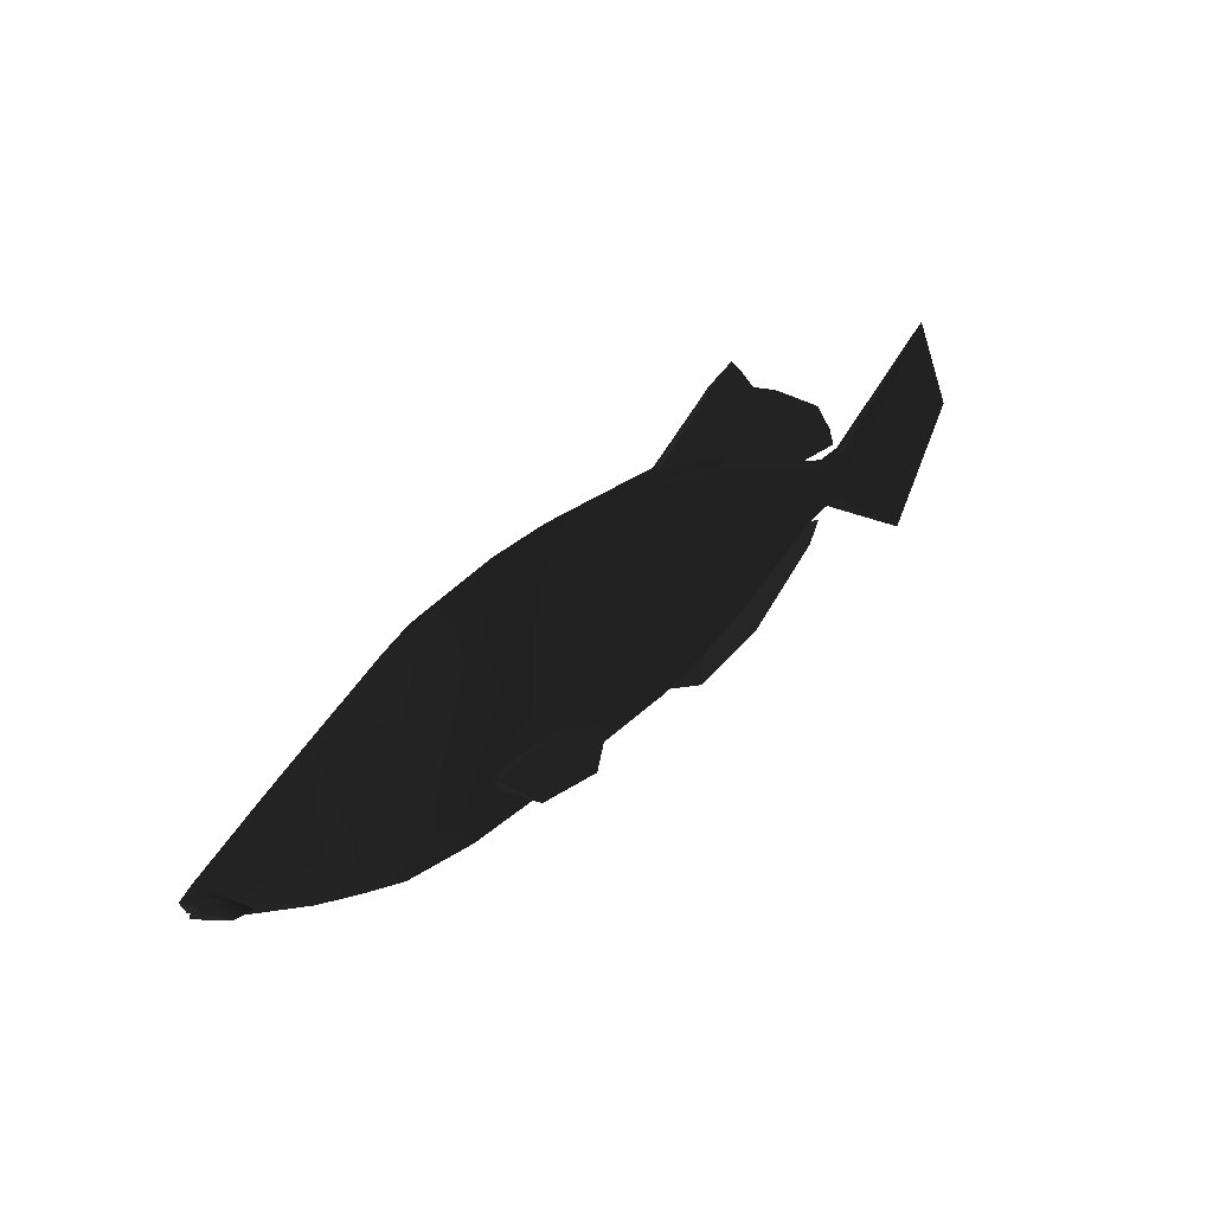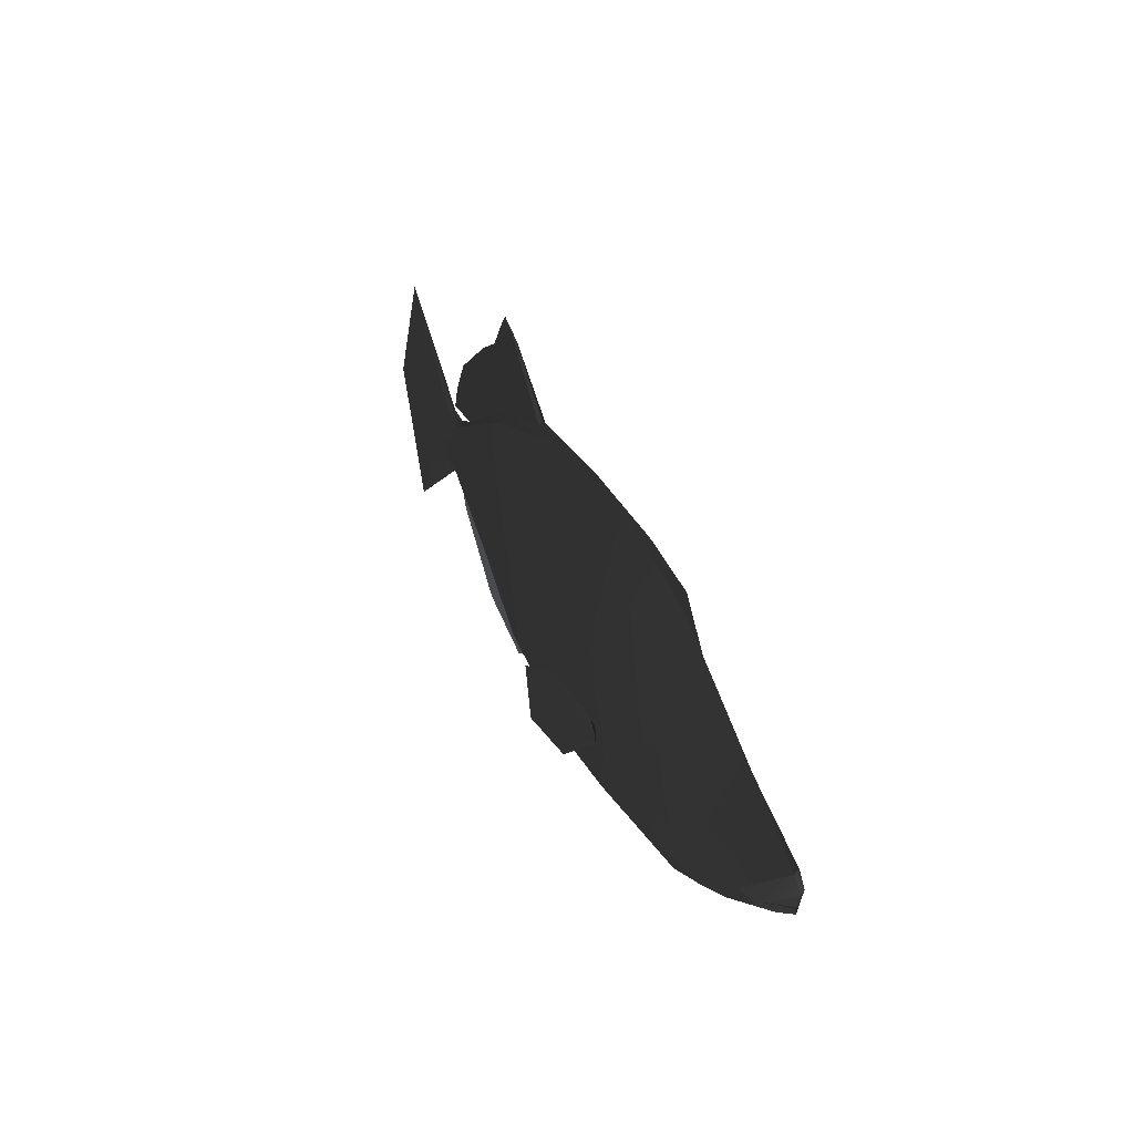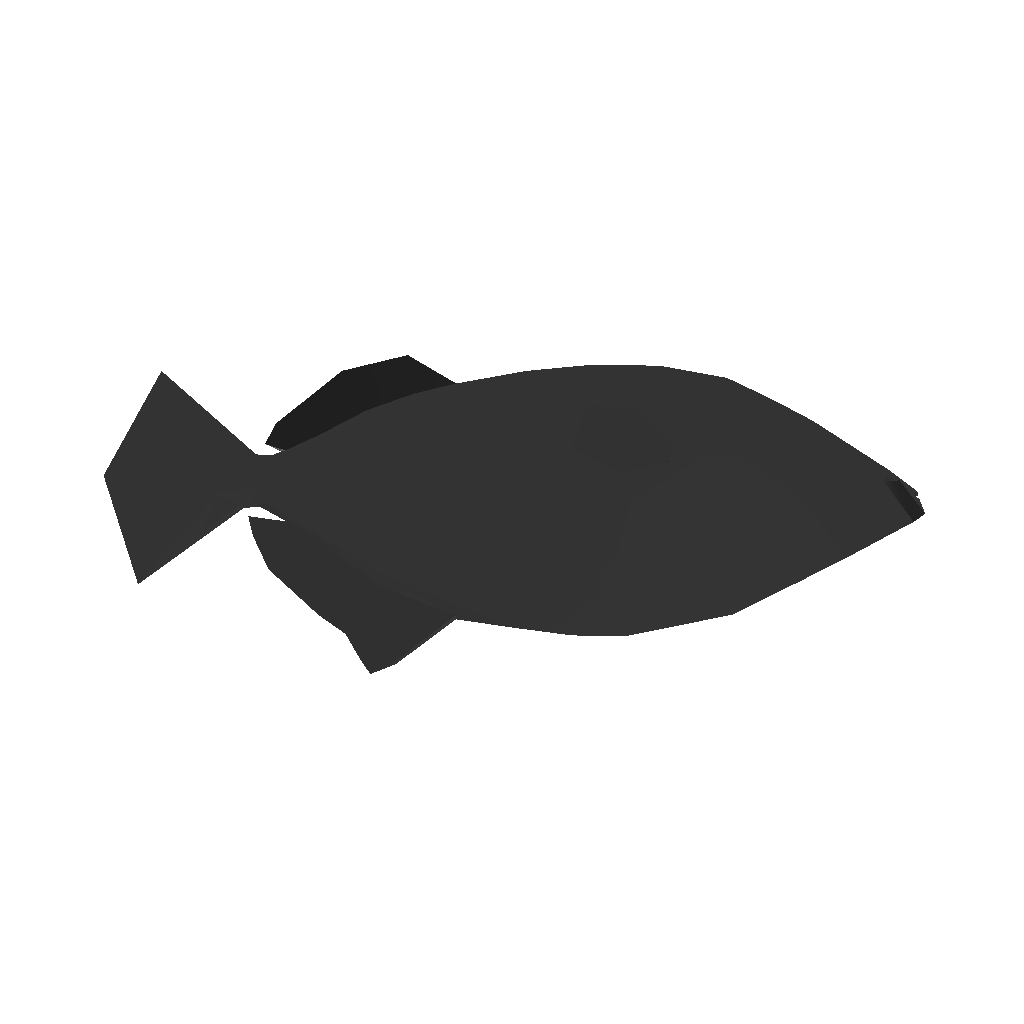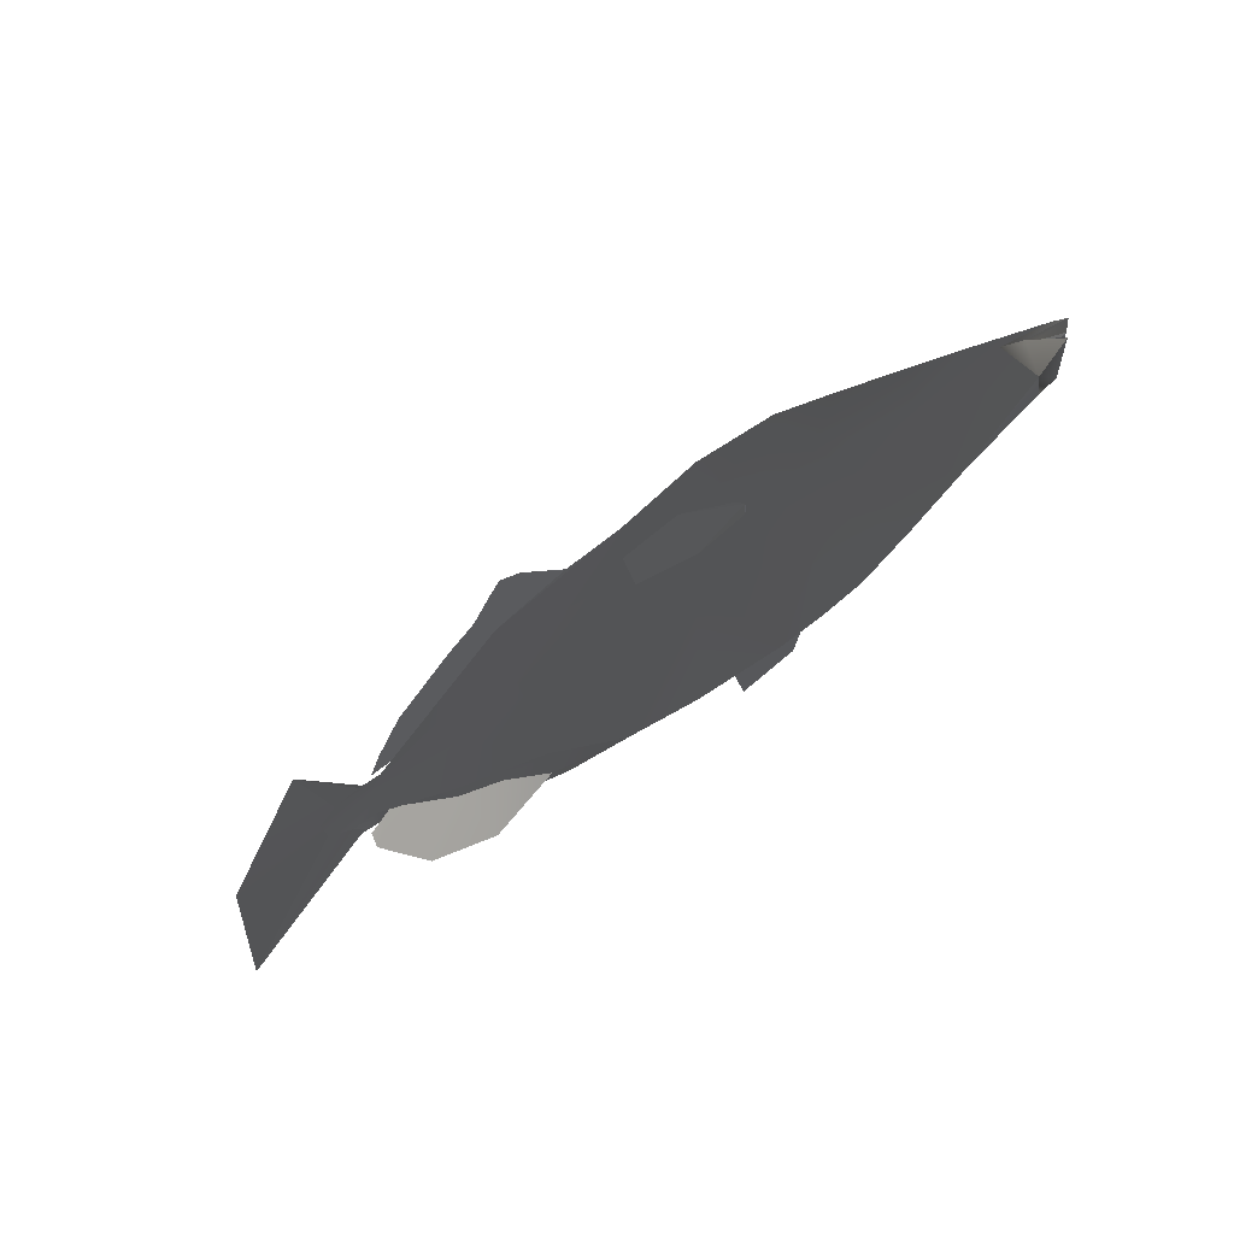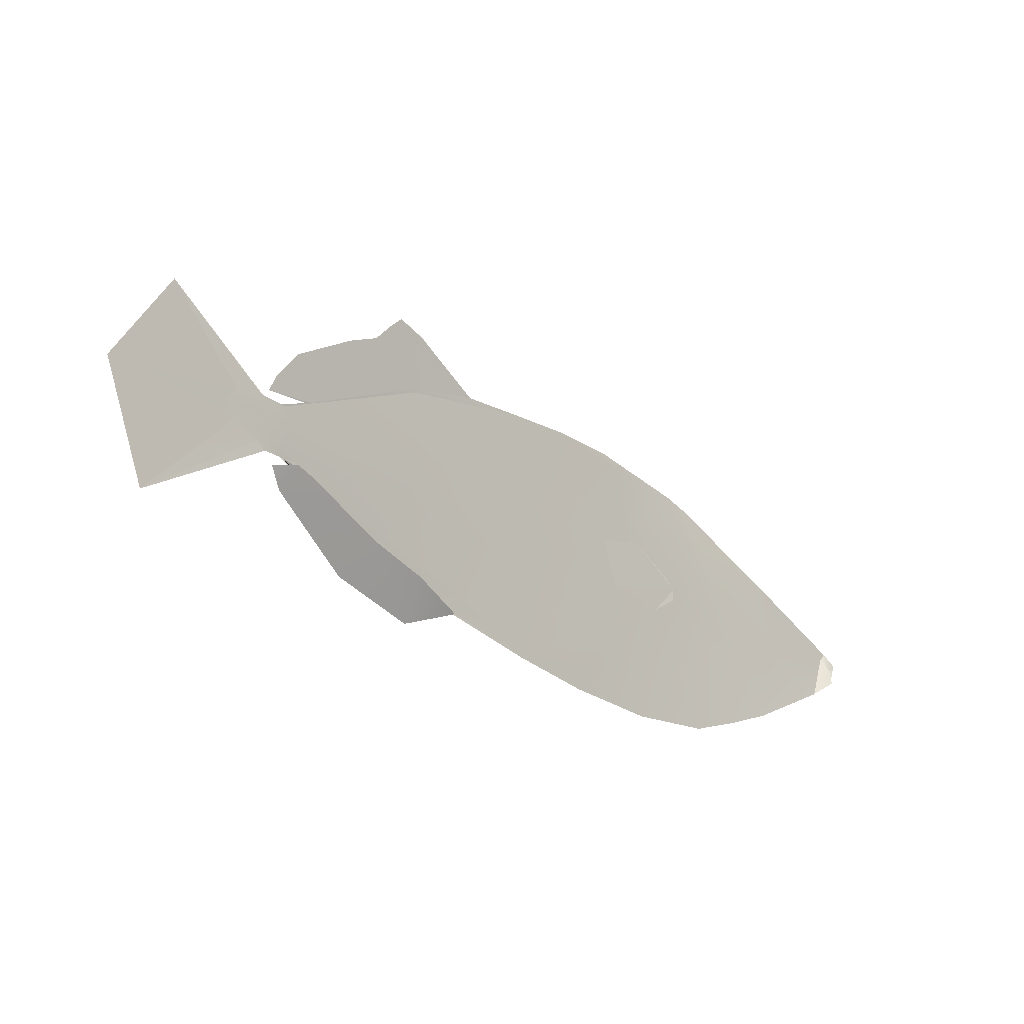
<metadata>
{"format":"obj","ext":"obj","renderer":"f3d","projection":"perspective","resolution":1024,"background":"white","views":[{"elev":44.6,"azim":136.4,"up":"+Z"},{"elev":35.5,"azim":66.7,"up":"+Z"},{"elev":67.8,"azim":1.7,"up":"+Y"},{"elev":-54.6,"azim":39.9,"up":"+Z"},{"elev":-37.9,"azim":-36.6,"up":"+Z"}]}
</metadata>
<code>
g
v  -43.82 -0 7.588
v  -35.89 0.3064 0.1631
v  -35.52 -0 0.3978
v  21.98 0 -2.391
v  18.93 0 -3.193
v  20.37 1.187 -2.895
v  -37.99 0.6039 -3.631
v  -43.96 -0 -12.41
v  -35.83 0.3266 -4.311
v  -37.93 0.4726 -0.5113
v  -35.89 0.3064 0.1631
v  -43.82 -0 7.588
v  -34.93 -0 -4.608
v  -35.83 0.3266 -4.311
v  -43.96 -0 -12.41
v  20.37 1.187 -2.895
v  18.93 0 -3.193
v  22.16 0 -2.103
v  -34.13 -0 0.2946
v  -31.59 0.1005 1.643
v  -31.81 -0 1.553
v  -31.59 0.1005 1.643
v  -35.12 -0 1.158
v  -31.81 -0 1.553
v  -7.752 5.3 -3.662
v  0.6737 3.41 -3.965
v  -6.7 5.352 -7.642
v  -6.7 5.352 -7.642
v  0.6737 3.41 -3.965
v  -2.29 4.738 -7.745
v  -2.29 4.738 -7.745
v  0.6737 3.41 -3.965
v  0.6302 3.662 -4.968
v  0.05992 3.739 -3.125
v  0.6737 3.41 -3.965
v  -3.755 4.638 -1.791
v  -3.755 4.638 -1.791
v  0.6737 3.41 -3.965
v  -7.752 5.3 -3.662
v  0.7075 3.74 -3.956
v  -7.752 5.3 -3.662
v  -6.7 5.352 -7.642
v  0.7075 3.74 -3.956
v  -6.7 5.352 -7.642
v  -2.29 4.738 -7.745
v  0.7075 3.74 -3.956
v  -2.29 4.738 -7.745
v  0.6302 3.662 -4.968
v  0.7075 3.74 -3.956
v  0.05992 3.739 -3.125
v  -3.755 4.638 -1.791
v  0.7075 3.74 -3.956
v  -3.755 4.638 -1.791
v  -7.752 5.3 -3.662
v  -34.93 -0 -4.608
v  -43.96 -0 -12.41
v  -35.83 -0.3266 -4.311
v  -43.82 -0 7.588
v  -35.52 -0 0.3978
v  -35.89 -0.3064 0.1631
v  -37.93 -0.4726 -0.5113
v  -43.82 -0 7.588
v  -35.89 -0.3064 0.1631
v  -43.96 -0 -12.41
v  -37.99 -0.6039 -3.631
v  -35.83 -0.3266 -4.311
v  20.37 -1.187 -2.895
v  18.93 0 -3.193
v  21.98 0 -2.391
v  22.16 0 -2.103
v  18.93 0 -3.193
v  20.37 -1.187 -2.895
v  -34.13 -0 0.2946
v  -31.81 -0 1.553
v  -31.59 -0.1005 1.643
v  -31.59 -0.1005 1.643
v  -31.81 -0 1.553
v  -35.12 -0 1.158
v  -17.08 -0.2597 9.623
v  -17.04 -0 9.89
v  -12.19 -0 10.49
v  -7.752 -5.3 -3.662
v  0.6737 -3.41 -3.965
v  -3.755 -4.638 -1.791
v  -6.7 -5.352 -7.642
v  0.6737 -3.41 -3.965
v  -7.752 -5.3 -3.662
v  -2.29 -4.738 -7.745
v  0.6737 -3.41 -3.965
v  -6.7 -5.352 -7.642
v  -2.29 -4.738 -7.745
v  0.6302 -3.662 -4.968
v  0.6737 -3.41 -3.965
v  0.05992 -3.739 -3.125
v  -3.755 -4.638 -1.791
v  0.6737 -3.41 -3.965
v  0.7075 -3.74 -3.956
v  -7.752 -5.3 -3.662
v  -3.755 -4.638 -1.791
v  0.7075 -3.74 -3.956
v  -6.7 -5.352 -7.642
v  -7.752 -5.3 -3.662
v  0.7075 -3.74 -3.956
v  -2.29 -4.738 -7.745
v  -6.7 -5.352 -7.642
v  0.7075 -3.74 -3.956
v  0.6302 -3.662 -4.968
v  -2.29 -4.738 -7.745
v  0.7075 -3.74 -3.956
v  -3.755 -4.638 -1.791
v  0.05992 -3.739 -3.125
v  -32.16 0.4044 -4.813
v  -33.49 -0 -4.566
v  -32.4 -0 -4.813
v  -34.24 -0 -5.623
v  -32.16 0.4044 -4.813
v  -32.4 -0 -4.813
v  -33.49 -0 -4.566
v  -32.16 -0.4044 -4.813
v  -32.4 -0 -4.813
v  -32.16 -0.4044 -4.813
v  -34.24 -0 -5.623
v  -32.4 -0 -4.813
v  21.53 0 0.01375
v  20.17 1.678 -3.074
v  22.56 0 -0.7674
v  18.7 2.079 -2.777
v  19.75 0 -4.714
v  20.17 1.678 -3.074
v  22.11 0 -2.743
v  22.56 0 -0.7674
v  20.17 1.678 -3.074
v  20.37 1.187 -2.895
v  22.16 0 -2.103
v  20.37 1.187 -2.895
v  22.11 0 -2.743
v  21.98 0 -2.391
v  20.17 1.678 -3.074
v  0.6302 3.662 -4.968
v  0.6737 3.41 -3.965
v  0.7075 3.74 -3.956
v  0.05992 3.739 -3.125
v  20.17 -1.678 -3.074
v  22.56 0 -0.7674
v  20.37 -1.187 -2.895
v  22.16 0 -2.103
v  22.11 0 -2.743
v  20.37 -1.187 -2.895
v  21.98 0 -2.391
v  20.17 -1.678 -3.074
v  20.17 -1.678 -3.074
v  21.53 0 0.01375
v  22.56 0 -0.7674
v  18.7 -2.079 -2.777
v  20.17 -1.678 -3.074
v  19.75 0 -4.714
v  22.11 0 -2.743
v  0.6302 -3.662 -4.968
v  0.7075 -3.74 -3.956
v  0.6737 -3.41 -3.965
v  0.05992 -3.739 -3.125
v  -17.08 0.2597 9.623
v  -21.87 0.1022 13.74
v  -19.56 0.2637 8.737
v  -23.87 -0 14.84
v  -23.24 0.2518 7.314
v  -24.8 -0 13.58
v  -26.14 -0 11.44
v  -28.45 -0 9.89
v  -31.59 0.1005 1.643
v  -32.99 -0 5.928
v  -34.57 -0 2.924
v  -35.12 -0 1.158
v  -11.81 -0 -13.36
v  -17.92 -0 -11.94
v  -17.43 -0.941 -11.29
v  -21.51 -0.6802 -10.52
v  -25.3 -0.8477 -8.482
v  -25.54 -0.5449 -8.872
v  -32.16 -0.4044 -4.813
v  -33.49 -0 -4.566
v  -33.71 -0.2957 -4.208
v  -34.93 -0 -4.608
v  -35.83 -0.3266 -4.311
v  -23.87 -0 14.84
v  -21.79 -0 13.91
v  -21.87 -0.1022 13.74
v  -17.04 -0 9.89
v  -17.08 -0.2597 9.623
v  -21.51 0.6802 -10.52
v  -22.33 -0 -14.62
v  -17.92 -0 -11.94
v  -25.54 0.5449 -8.872
v  -28.05 -0 -12.88
v  -33.47 -0 -7.59
v  -32.16 0.4044 -4.813
v  -34.24 -0 -5.623
v  -33.71 0.2957 -4.208
v  -35.83 0.3266 -4.311
v  -34.93 -0 -4.608
v  -33.49 -0 -4.566
v  -25.3 0.8477 -8.482
v  -25.54 0.5449 -8.872
v  -21.51 0.6802 -10.52
v  -17.43 0.941 -11.29
v  -17.92 -0 -11.94
v  -11.81 -0 -13.36
v  -17.08 0.2597 9.623
v  -12.19 -0 10.49
v  -17.04 -0 9.89
v  -22.88 1.004 6.675
v  -19.56 0.2637 8.737
v  -23.24 0.2518 7.314
v  -31.59 0.1005 1.643
v  -33.81 0.3183 0.01113
v  -34.13 -0 0.2946
v  -35.52 -0 0.3978
v  -35.89 0.3064 0.1631
v  -23.87 -0 14.84
v  -21.87 0.1022 13.74
v  -21.79 -0 13.91
v  -17.04 -0 9.89
v  -17.08 0.2597 9.623
v  -33.47 -0 -7.59
v  -34.24 -0 -5.623
v  -32.16 -0.4044 -4.813
v  -25.54 -0.5449 -8.872
v  -28.05 -0 -12.88
v  -22.33 -0 -14.62
v  -21.51 -0.6802 -10.52
v  -17.92 -0 -11.94
v  -17.08 -0.2597 9.623
v  -19.56 -0.2637 8.737
v  -21.87 -0.1022 13.74
v  -23.87 -0 14.84
v  -23.24 -0.2518 7.314
v  -24.8 -0 13.58
v  -26.14 -0 11.44
v  -28.45 -0 9.89
v  -31.59 -0.1005 1.643
v  -32.99 -0 5.928
v  -34.57 -0 2.924
v  -35.12 -0 1.158
v  -47.88 -0 -2.236
v  -37.93 0.4726 -0.5113
v  -43.82 -0 7.588
v  -38.82 0.7471 -2.129
v  -37.99 0.6039 -3.631
v  -43.96 -0 -12.41
v  -47.88 -0 -2.236
v  -43.82 -0 7.588
v  -37.93 -0.4726 -0.5113
v  -38.82 -0.7471 -2.129
v  -37.99 -0.6039 -3.631
v  -43.96 -0 -12.41
v  -35.52 -0 0.3978
v  -33.81 -0.3183 0.01113
v  -35.89 -0.3064 0.1631
v  -34.13 -0 0.2946
v  -31.59 -0.1005 1.643
v  -22.88 -1.004 6.675
v  -23.24 -0.2518 7.314
v  -19.56 -0.2637 8.737
v  -17.08 -0.2597 9.623
v  -12.19 -0 10.49
v  15.85 0 3.347
v  18.7 2.079 -2.777
v  21.53 0 0.01375
v  12.53 2.645 -4.525
v  19.75 0 -4.714
v  11.9 0 5.558
v  13.31 0 -9.235
v  5.977 3.33 -2.598
v  6.015 0 8.789
v  7.897 2.995 -6.422
v  9.755 0 -11.25
v  2.372 1.95 7.409
v  -2.939 -0 10.95
v  2.096 3.663 -4.816
v  4.076 3.357 -7.713
v  5.907 0 -13.19
v  1.07 3.368 -8.371
v  -0.06548 -0 -14.23
v  -3.353 3.668 -8.273
v  -6.344 -0 -14.1
v  -11.81 -0 -13.36
v  -4.155 3.531 -1.805
v  -15.49 3.098 -7.123
v  -17.43 0.941 -11.29
v  -3.914 2.274 7.6
v  -7.361 -0 11.01
v  -12.19 -0 10.49
v  -14.57 3.164 -1.282
v  -22.88 1.004 6.675
v  -23.74 2.151 -0.9835
v  -33.81 0.3183 0.01113
v  -24.41 1.924 -5.268
v  -25.3 0.8477 -8.482
v  -33.71 0.2957 -4.208
v  -33.42 1.052 -2.255
v  -35.89 0.3064 0.1631
v  -37.93 0.4726 -0.5113
v  -38.82 0.7471 -2.129
v  -37.99 0.6039 -3.631
v  -33.52 0.8665 -3.488
v  -35.83 0.3266 -4.311
v  18.7 -2.079 -2.777
v  15.85 0 3.347
v  21.53 0 0.01375
v  12.53 -2.645 -4.525
v  19.75 0 -4.714
v  11.9 0 5.558
v  13.31 0 -9.235
v  5.977 -3.33 -2.598
v  6.015 0 8.789
v  7.897 -2.995 -6.422
v  9.755 0 -11.25
v  2.372 -1.95 7.409
v  -2.939 -0 10.95
v  4.076 -3.357 -7.713
v  5.907 0 -13.19
v  2.096 -3.663 -4.816
v  1.07 -3.368 -8.371
v  -0.06548 -0 -14.23
v  -3.353 -3.668 -8.273
v  -6.344 -0 -14.1
v  -11.81 -0 -13.36
v  -4.155 -3.531 -1.805
v  -15.49 -3.098 -7.123
v  -17.43 -0.941 -11.29
v  -3.914 -2.274 7.6
v  -7.361 -0 11.01
v  -12.19 -0 10.49
v  -14.57 -3.164 -1.282
v  -22.88 -1.004 6.675
v  -23.74 -2.151 -0.9835
v  -33.81 -0.3183 0.01113
v  -24.41 -1.924 -5.268
v  -25.3 -0.8477 -8.482
v  -33.71 -0.2957 -4.208
v  -33.42 -1.052 -2.255
v  -35.89 -0.3064 0.1631
v  -37.93 -0.4726 -0.5113
v  -38.82 -0.7471 -2.129
v  -37.99 -0.6039 -3.631
v  -33.52 -0.8665 -3.488
v  -35.83 -0.3266 -4.311
g Mesh_0500.rip
f 1 2 3
f 4 5 6
f 7 8 9
f 10 11 12
f 13 14 15
f 16 17 18
f 19 20 21
f 22 23 24
f 25 26 27
f 28 29 30
f 31 32 33
f 34 35 36
f 37 38 39
f 40 41 42
f 43 44 45
f 46 47 48
f 49 50 51
f 52 53 54
f 55 56 57
f 58 59 60
f 61 62 63
f 64 65 66
f 67 68 69
f 70 71 72
f 73 74 75
f 76 77 78
f 79 80 81
f 82 83 84
f 85 86 87
f 88 89 90
f 91 92 93
f 94 95 96
f 97 98 99
f 100 101 102
f 103 104 105
f 106 107 108
f 109 110 111
f 112 113 114
f 115 116 117
f 118 119 120
f 121 122 123
f 124 125 126
f 125 124 127
f 127 128 129
f 130 129 128
f 131 132 133
f 131 133 134
f 135 136 137
f 136 135 138
f 139 140 141
f 140 142 141
f 143 144 145
f 145 144 146
f 147 148 149
f 148 147 150
f 151 152 153
f 152 151 154
f 154 155 156
f 155 157 156
f 158 159 160
f 160 159 161
f 162 163 164
f 164 163 165
f 165 166 164
f 165 167 166
f 166 167 168
f 168 169 166
f 169 170 166
f 170 169 171
f 170 171 172
f 170 172 173
f 174 175 176
f 177 176 175
f 178 176 177
f 177 179 178
f 179 180 178
f 180 181 182
f 181 183 182
f 184 182 183
f 185 186 187
f 188 187 186
f 187 188 189
f 190 191 192
f 193 191 190
f 191 193 194
f 193 195 194
f 195 193 196
f 195 196 197
f 198 199 200
f 200 201 198
f 201 202 198
f 201 203 202
f 204 202 203
f 205 202 204
f 204 206 205
f 207 205 206
f 208 209 210
f 211 209 208
f 211 208 212
f 212 213 211
f 213 214 211
f 215 211 214
f 214 216 215
f 217 215 216
f 215 217 218
f 219 220 221
f 220 222 221
f 222 220 223
f 224 225 226
f 227 224 226
f 224 227 228
f 227 229 228
f 229 227 230
f 231 229 230
f 232 233 234
f 233 235 234
f 235 233 236
f 235 236 237
f 236 238 237
f 238 236 239
f 240 239 236
f 239 240 241
f 240 242 241
f 240 243 242
f 244 245 246
f 245 244 247
f 247 244 248
f 248 244 249
f 250 251 252
f 252 253 250
f 253 254 250
f 255 250 254
f 256 257 258
f 257 256 259
f 259 260 257
f 261 257 260
f 260 262 261
f 263 261 262
f 264 261 263
f 265 261 264
f 266 267 268
f 266 269 267
f 269 270 267
f 271 269 266
f 270 269 272
f 269 271 273
f 274 273 271
f 275 272 269
f 269 273 275
f 272 275 276
f 273 274 277
f 274 278 277
f 279 275 273
f 277 279 273
f 280 276 275
f 280 275 279
f 276 280 281
f 282 281 280
f 282 280 279
f 281 282 283
f 284 283 282
f 279 284 282
f 283 284 285
f 284 286 285
f 279 287 284
f 277 287 279
f 288 286 284
f 287 288 284
f 286 288 289
f 277 290 287
f 278 290 277
f 291 290 278
f 292 290 291
f 290 293 287
f 293 290 292
f 288 287 293
f 294 293 292
f 293 294 295
f 293 295 288
f 294 296 295
f 288 297 289
f 288 295 297
f 289 297 298
f 299 298 297
f 295 296 300
f 295 300 297
f 301 300 296
f 302 300 301
f 303 300 302
f 304 300 303
f 297 305 299
f 297 300 305
f 300 304 305
f 305 306 299
f 305 304 306
f 307 308 309
f 310 308 307
f 310 307 311
f 310 312 308
f 311 313 310
f 312 310 314
f 314 315 312
f 316 310 313
f 314 310 316
f 313 317 316
f 315 314 318
f 315 318 319
f 316 317 320
f 317 321 320
f 316 322 314
f 320 322 316
f 322 318 314
f 320 321 323
f 323 322 320
f 321 324 323
f 324 325 323
f 322 323 325
f 325 324 326
f 327 325 326
f 322 328 318
f 328 322 325
f 325 327 329
f 325 329 328
f 329 327 330
f 318 328 331
f 319 318 331
f 332 319 331
f 331 333 332
f 334 331 328
f 331 334 333
f 328 329 334
f 333 334 335
f 334 336 335
f 329 336 334
f 335 336 337
f 330 338 329
f 336 329 338
f 330 339 338
f 340 338 339
f 337 336 341
f 338 341 336
f 341 342 337
f 341 343 342
f 343 341 344
f 341 345 344
f 338 340 346
f 341 338 346
f 346 345 341
f 340 347 346
f 345 346 347
g

</code>
